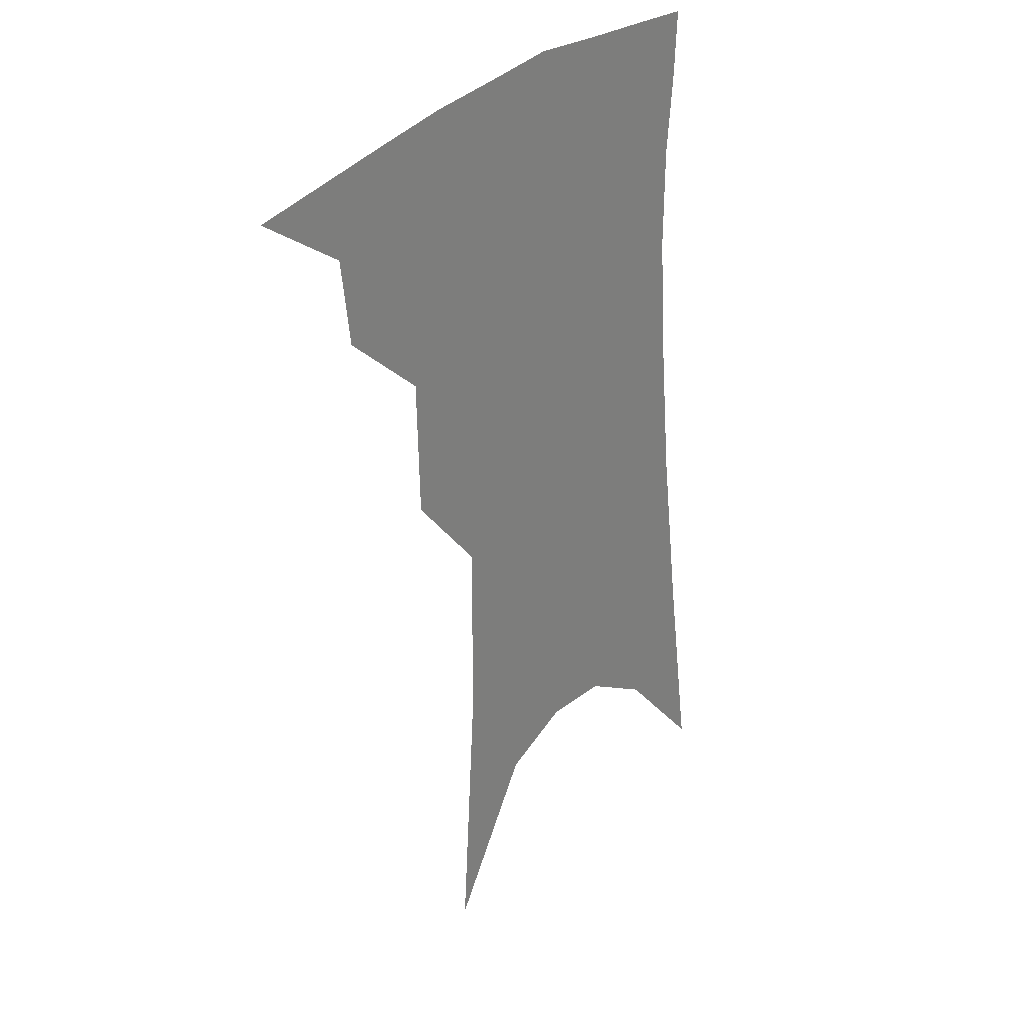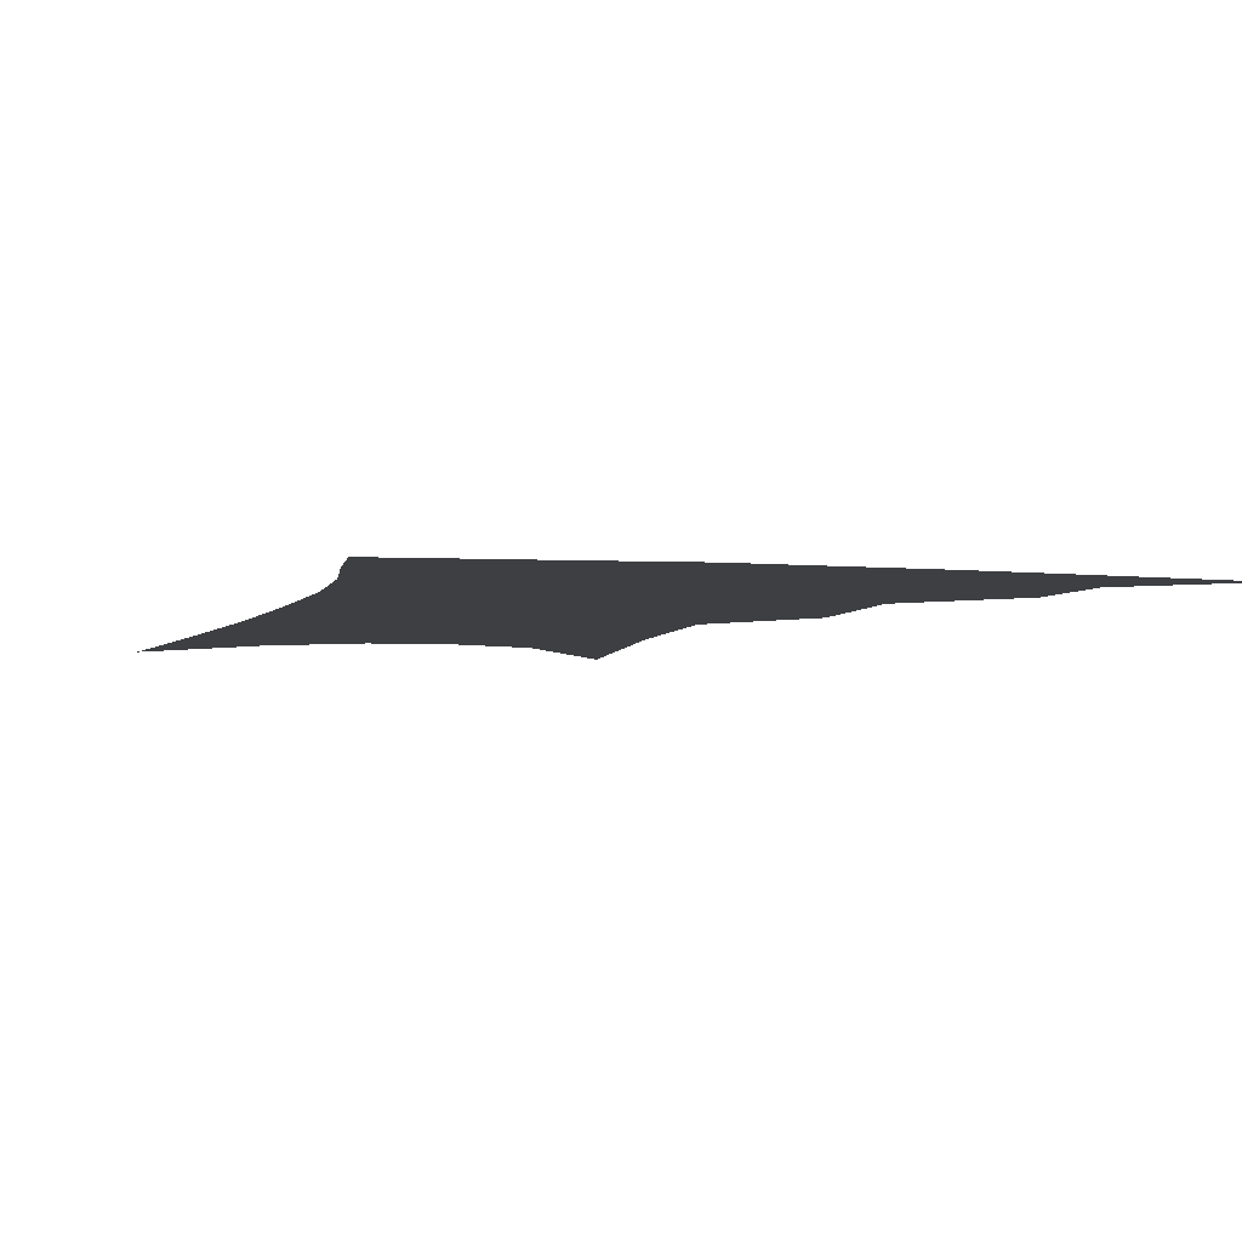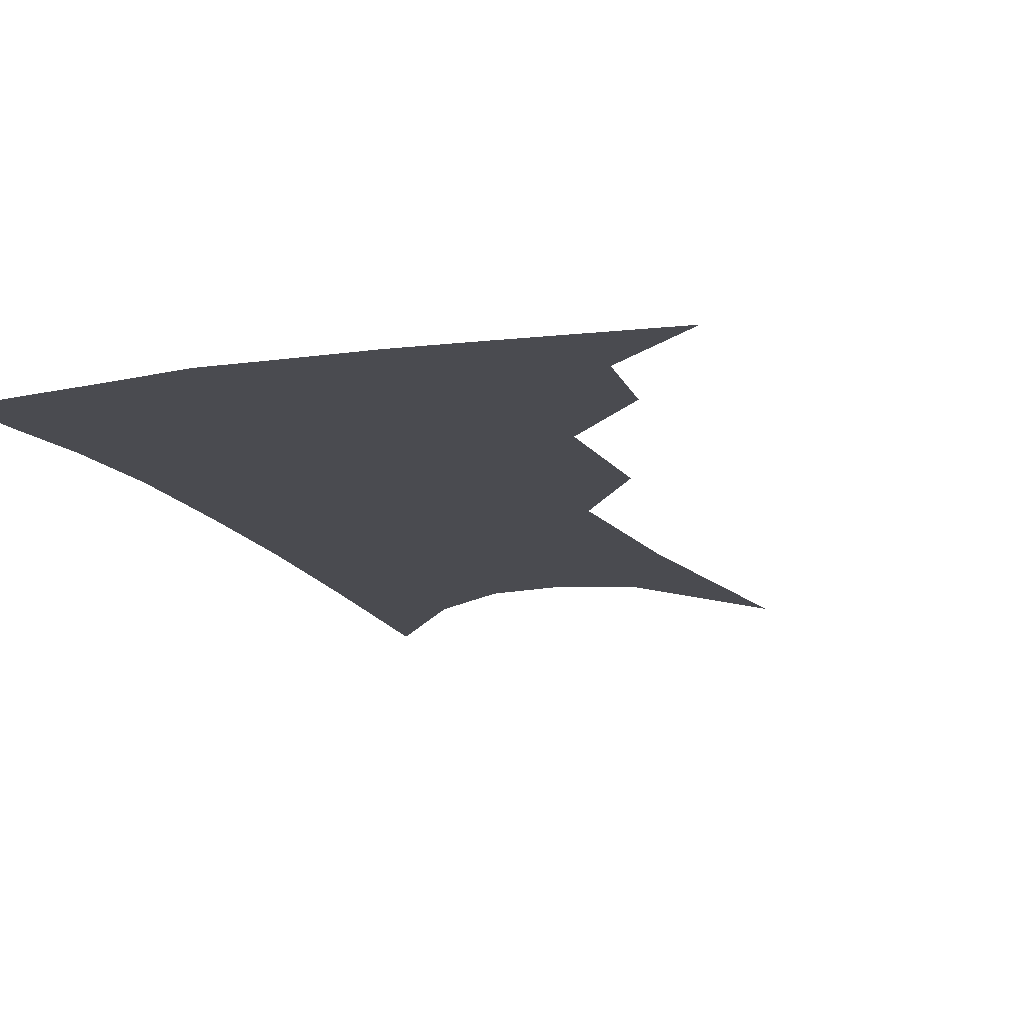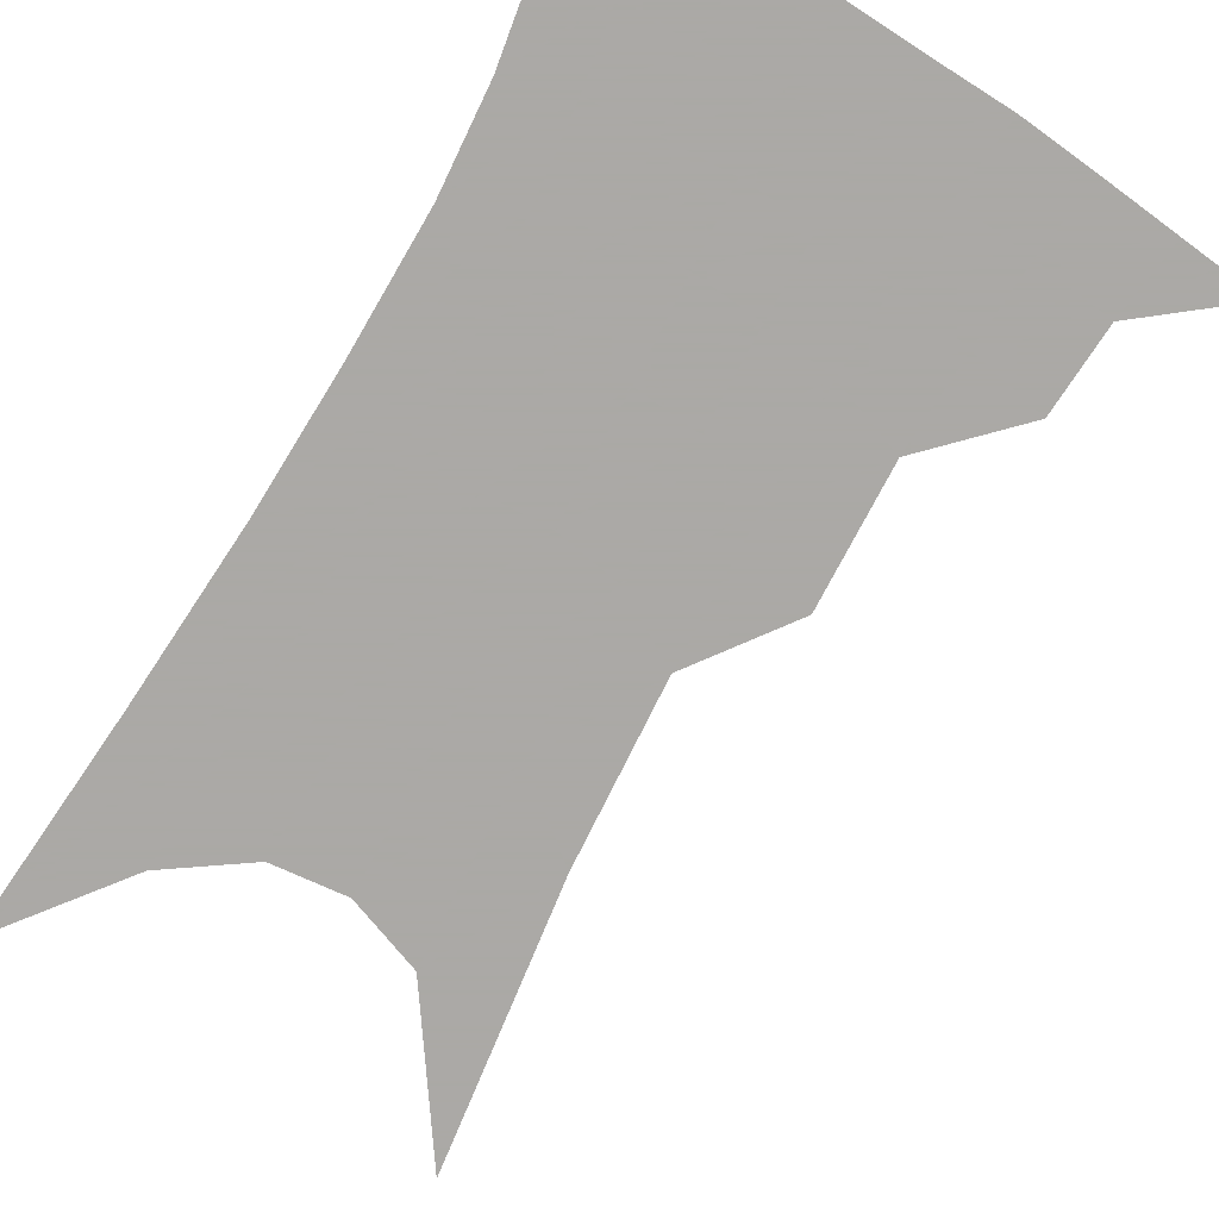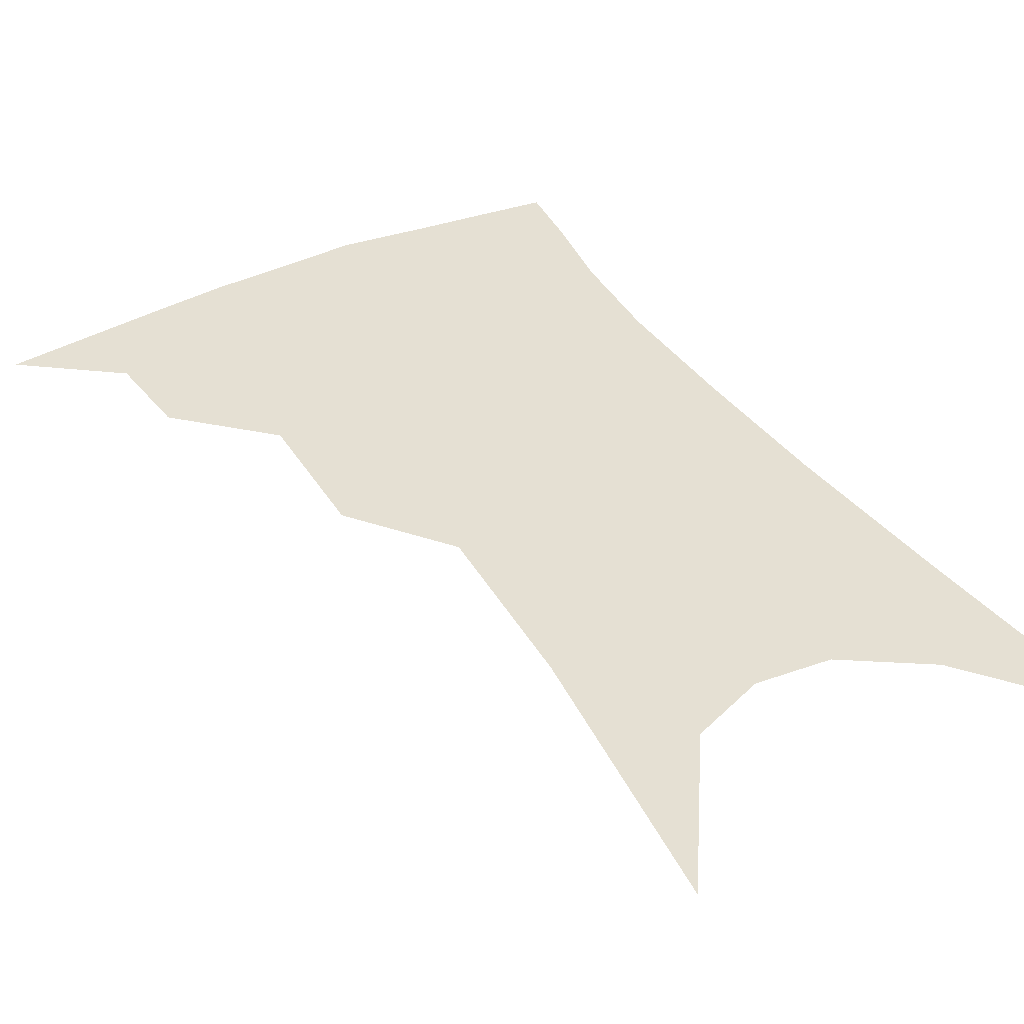
<metadata>
{"format":"obj","ext":"obj","renderer":"f3d","projection":"perspective","resolution":1024,"background":"white","views":[{"elev":29.9,"azim":-50.1,"up":"+Y"},{"elev":-4.1,"azim":167.7,"up":"+Z"},{"elev":-14.6,"azim":-156.3,"up":"+Z"},{"elev":-75.5,"azim":153.9,"up":"+Z"},{"elev":38.1,"azim":-26.4,"up":"+Z"}]}
</metadata>
<code>
v 486.8 341.5 0
v 516.7 298.3 0
v 513.5 323.4 0
v 509.3 345.6 0
v 542.1 237.1 0
v 541.1 276.9 0
v 538.2 304.4 0
v 535.2 327.7 0
v 531.1 349.6 0
v 558.6 78.98 0
v 563.8 159.7 0
v 563.8 211.5 0
v 562.6 253.6 0
v 561.3 286 0
v 559.5 310.2 0
v 556.5 331.3 0
v 552.8 353.3 0
v 584.6 123.2 0
v 584.3 179.3 0
v 582.9 224.6 0
v 581.7 262.4 0
v 580.7 290.1 0
v 579.7 313.2 0
v 578.8 334 0
v 575 355.7 0
v 605.3 132.7 0
v 603.1 185.9 0
v 601.1 229.4 0
v 600 265.4 0
v 599.7 293.1 0
v 599.6 315.5 0
v 599 335.7 0
v 596 358.2 0
v 626.2 132 0
v 621.7 188.8 0
v 619.3 229.9 0
v 618.2 263.6 0
v 618.1 292.2 0
v 618.7 315.9 0
v 619.2 336.6 0
v 619.1 356.8 0
v 649.2 118.4 0
v 642.1 179.2 0
v 638.8 221.4 0
v 637 257.3 0
v 636.1 290.9 0
v 637.2 316.3 0
v 639 336.5 0
v 639.4 355.9 0
v 678.3 85.78 0
v 668.7 151 0
v 661.9 202.3 0
v 657.9 243.5 0
v 655.1 282.2 0
v 655.3 311.9 0
v 657.6 335.9 0
v 658.7 354.9 0
v 721 361 0
f 3 4 1
f 6 7 2
f 2 7 3
f 7 8 3
f 3 8 4
f 8 9 4
f 12 13 5
f 5 13 6
f 13 14 6
f 6 14 7
f 14 15 7
f 7 15 8
f 15 16 8
f 8 16 9
f 16 17 9
f 10 18 11
f 18 19 11
f 11 19 12
f 19 20 12
f 12 20 13
f 20 21 13
f 13 21 14
f 21 22 14
f 14 22 15
f 22 23 15
f 15 23 16
f 23 24 16
f 16 24 17
f 24 25 17
f 18 26 19
f 26 27 19
f 19 27 20
f 27 28 20
f 20 28 21
f 28 29 21
f 21 29 22
f 29 30 22
f 22 30 23
f 30 31 23
f 23 31 24
f 31 32 24
f 24 32 25
f 32 33 25
f 26 34 27
f 34 35 27
f 27 35 28
f 35 36 28
f 28 36 29
f 36 37 29
f 29 37 30
f 37 38 30
f 30 38 31
f 38 39 31
f 31 39 32
f 39 40 32
f 32 40 33
f 40 41 33
f 34 42 35
f 42 43 35
f 35 43 36
f 43 44 36
f 36 44 37
f 44 45 37
f 37 45 38
f 45 46 38
f 38 46 39
f 46 47 39
f 39 47 40
f 47 48 40
f 40 48 41
f 48 49 41
f 42 50 43
f 50 51 43
f 43 51 44
f 51 52 44
f 44 52 45
f 52 53 45
f 45 53 46
f 53 54 46
f 46 54 47
f 54 55 47
f 47 55 48
f 55 56 48
f 48 56 49
f 56 57 49

</code>
